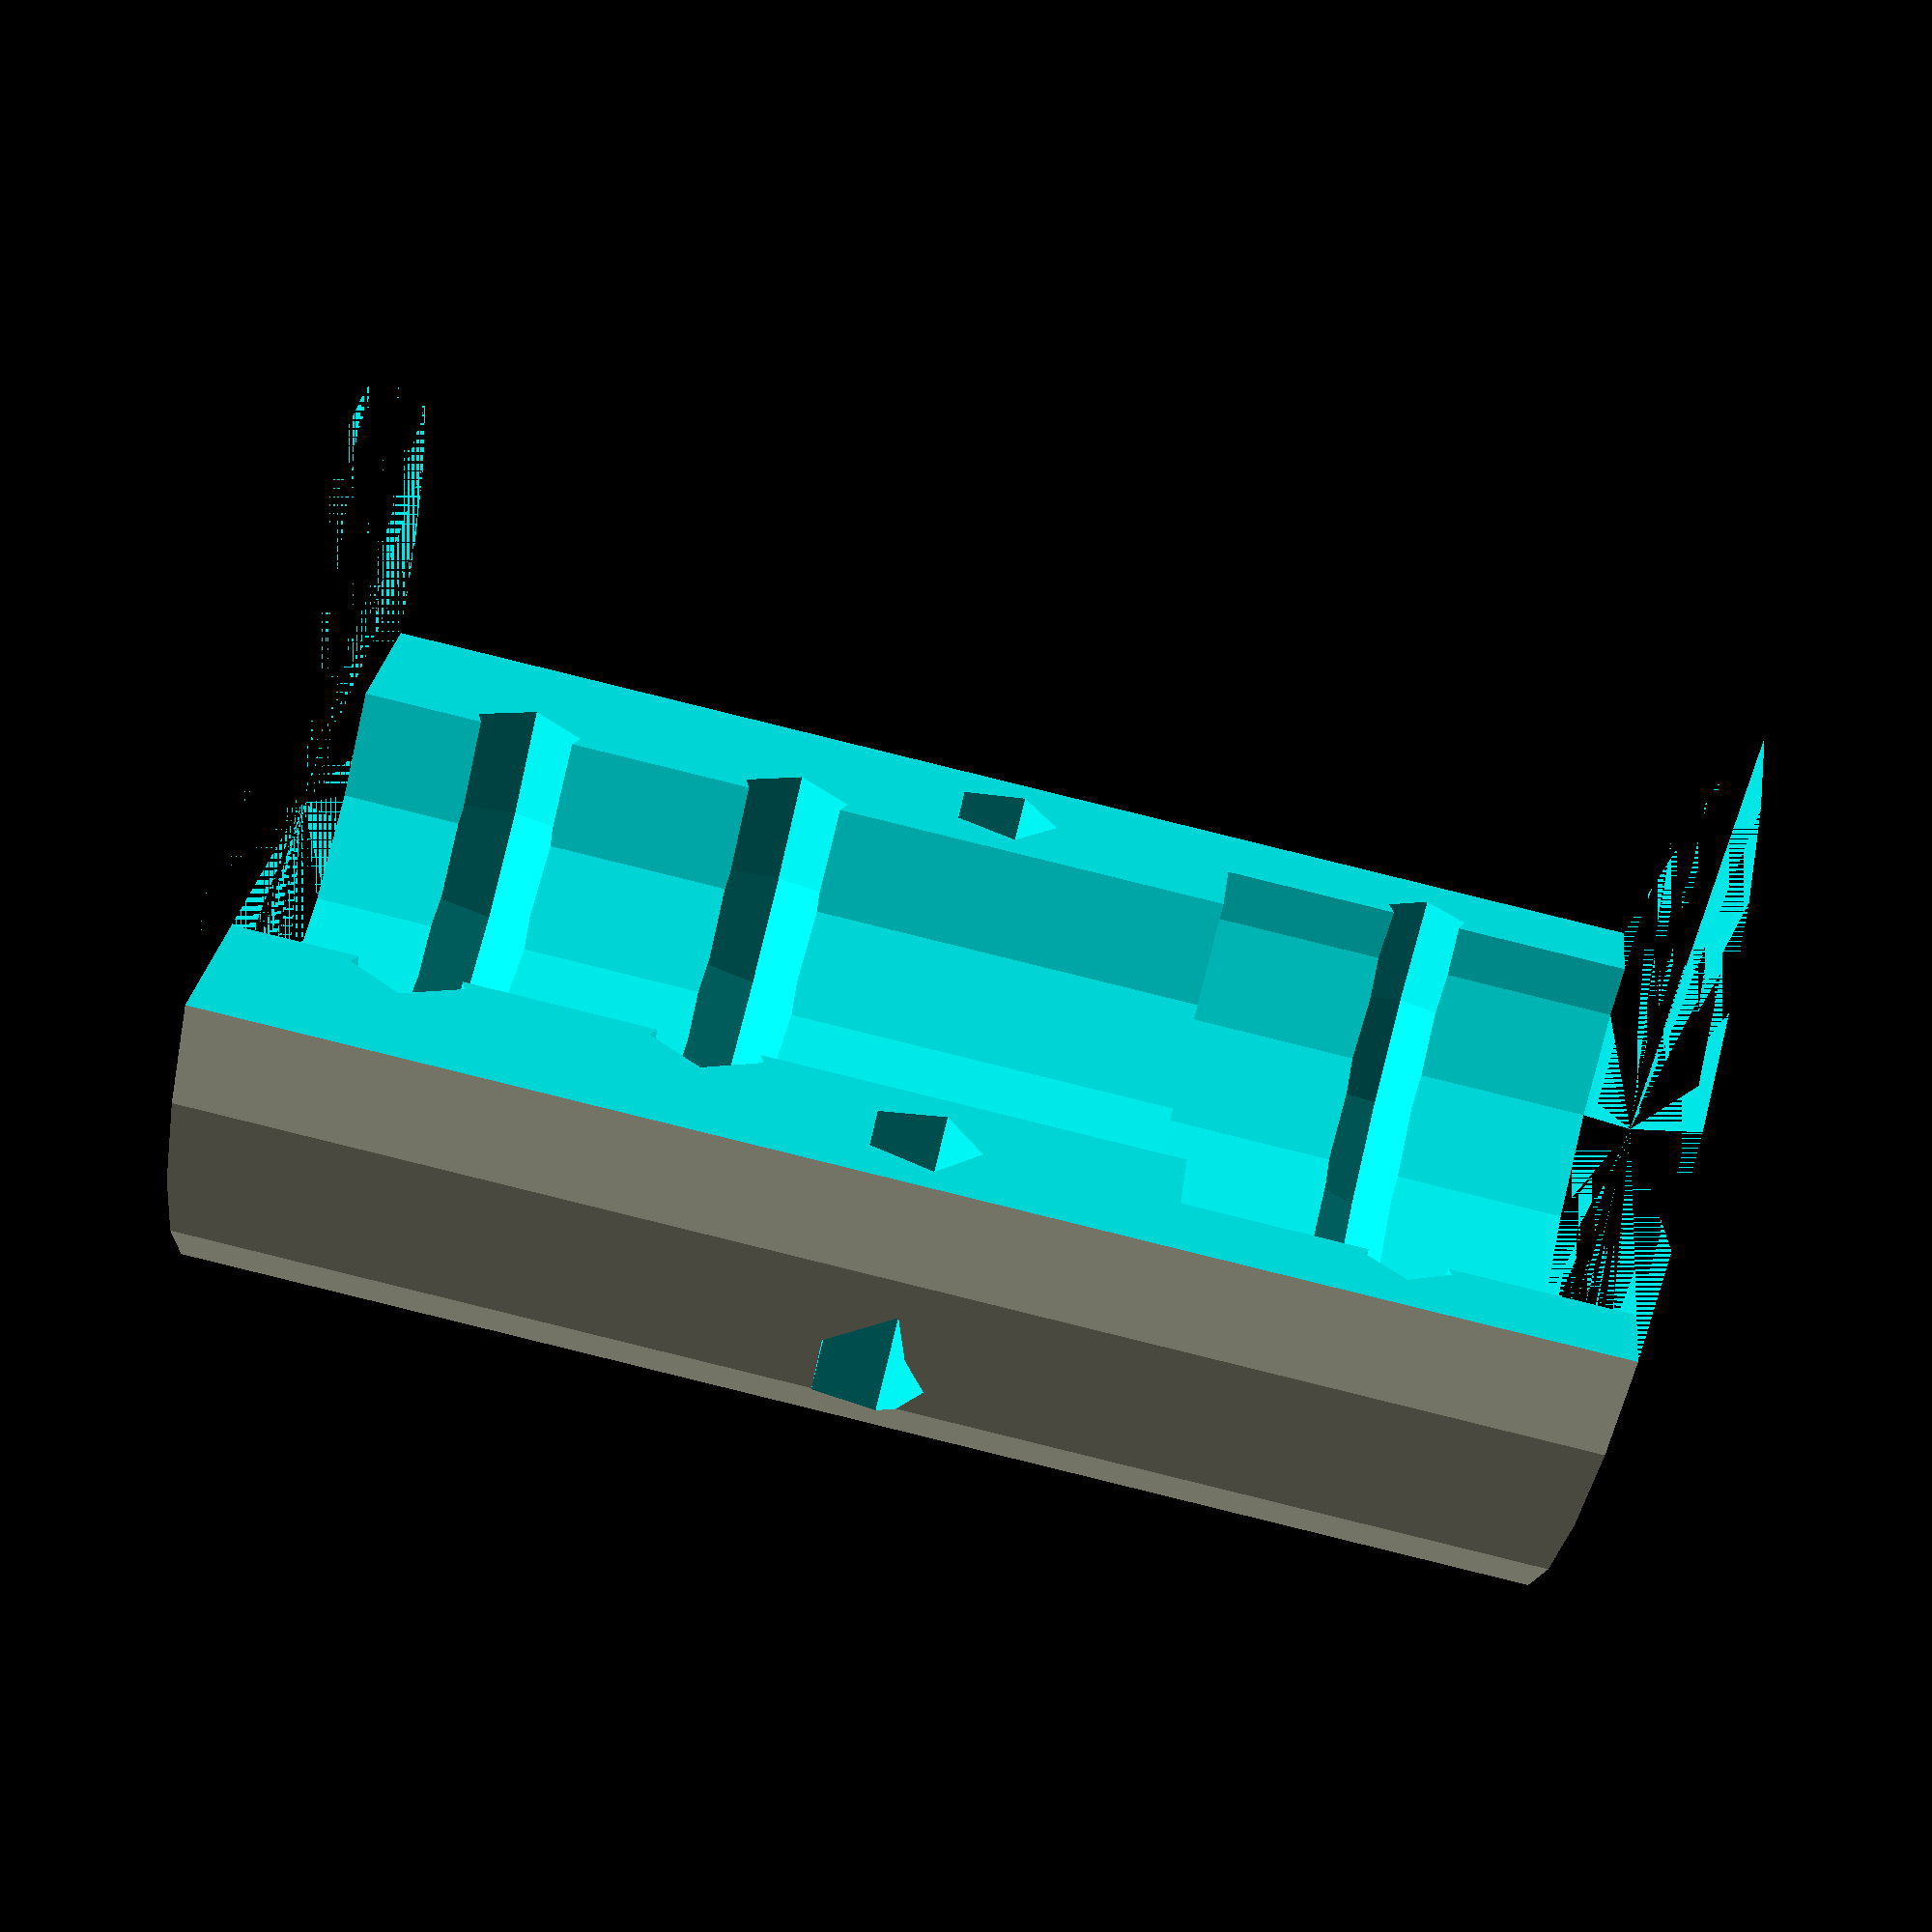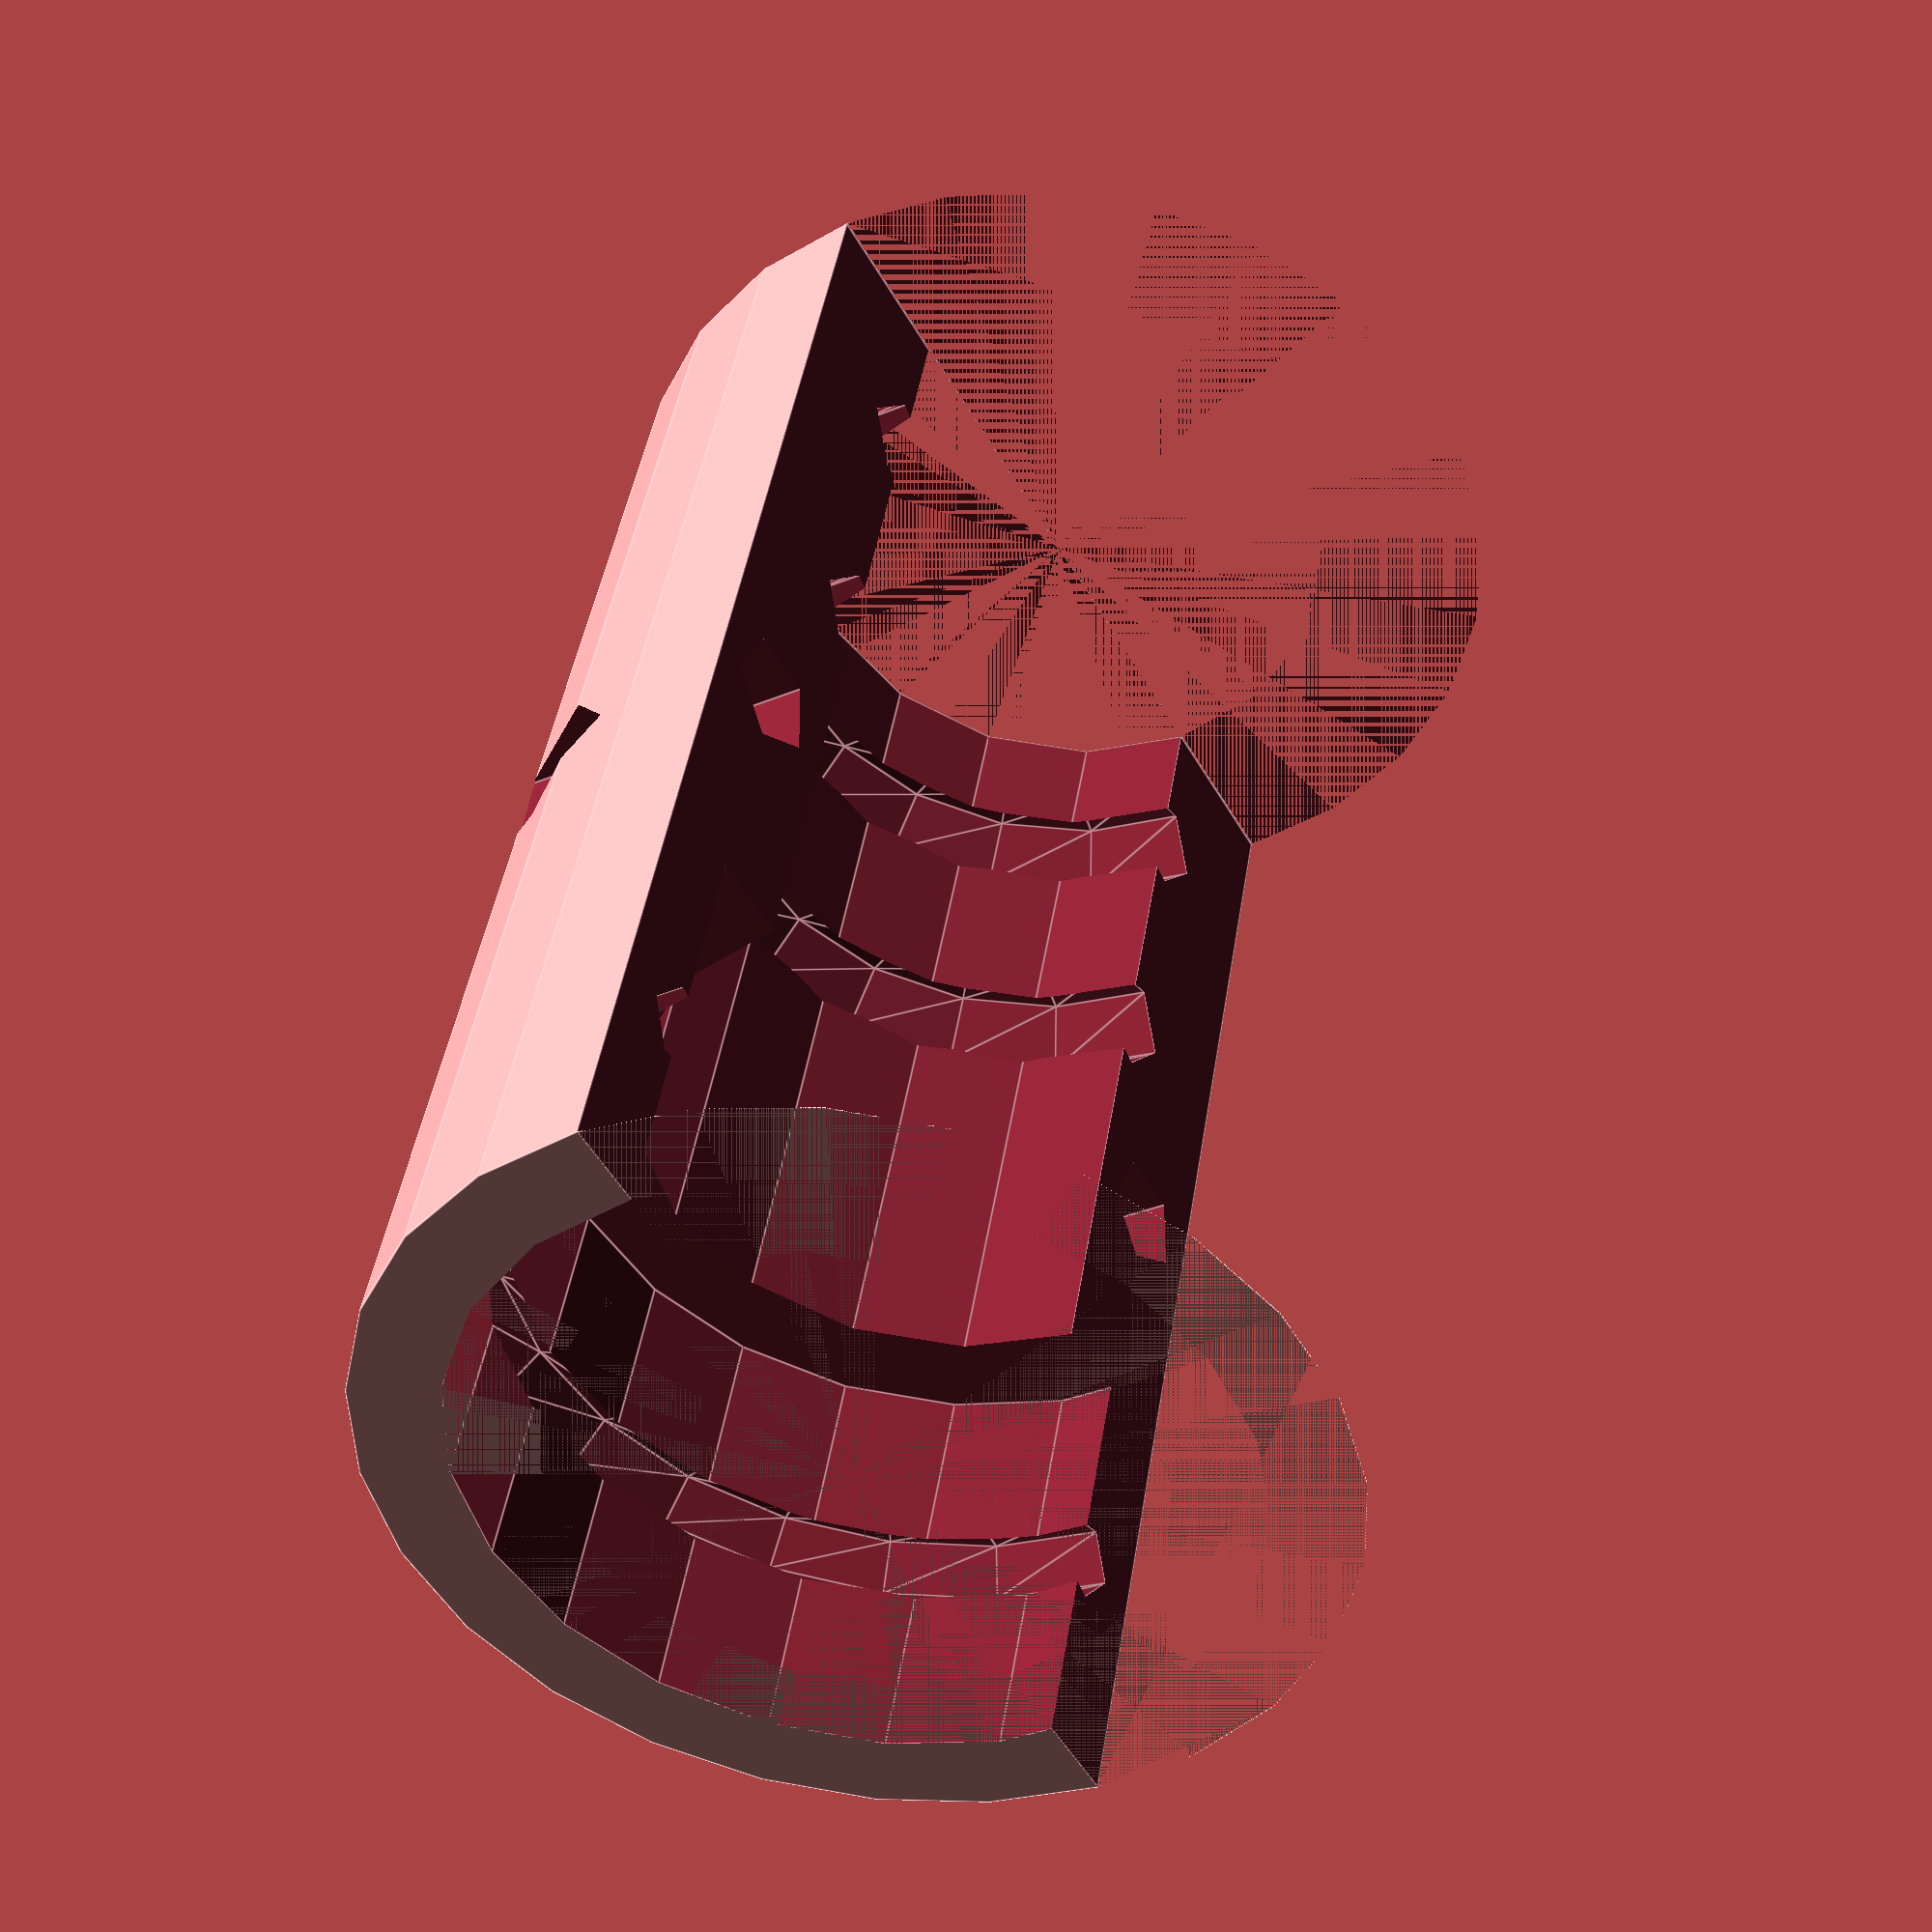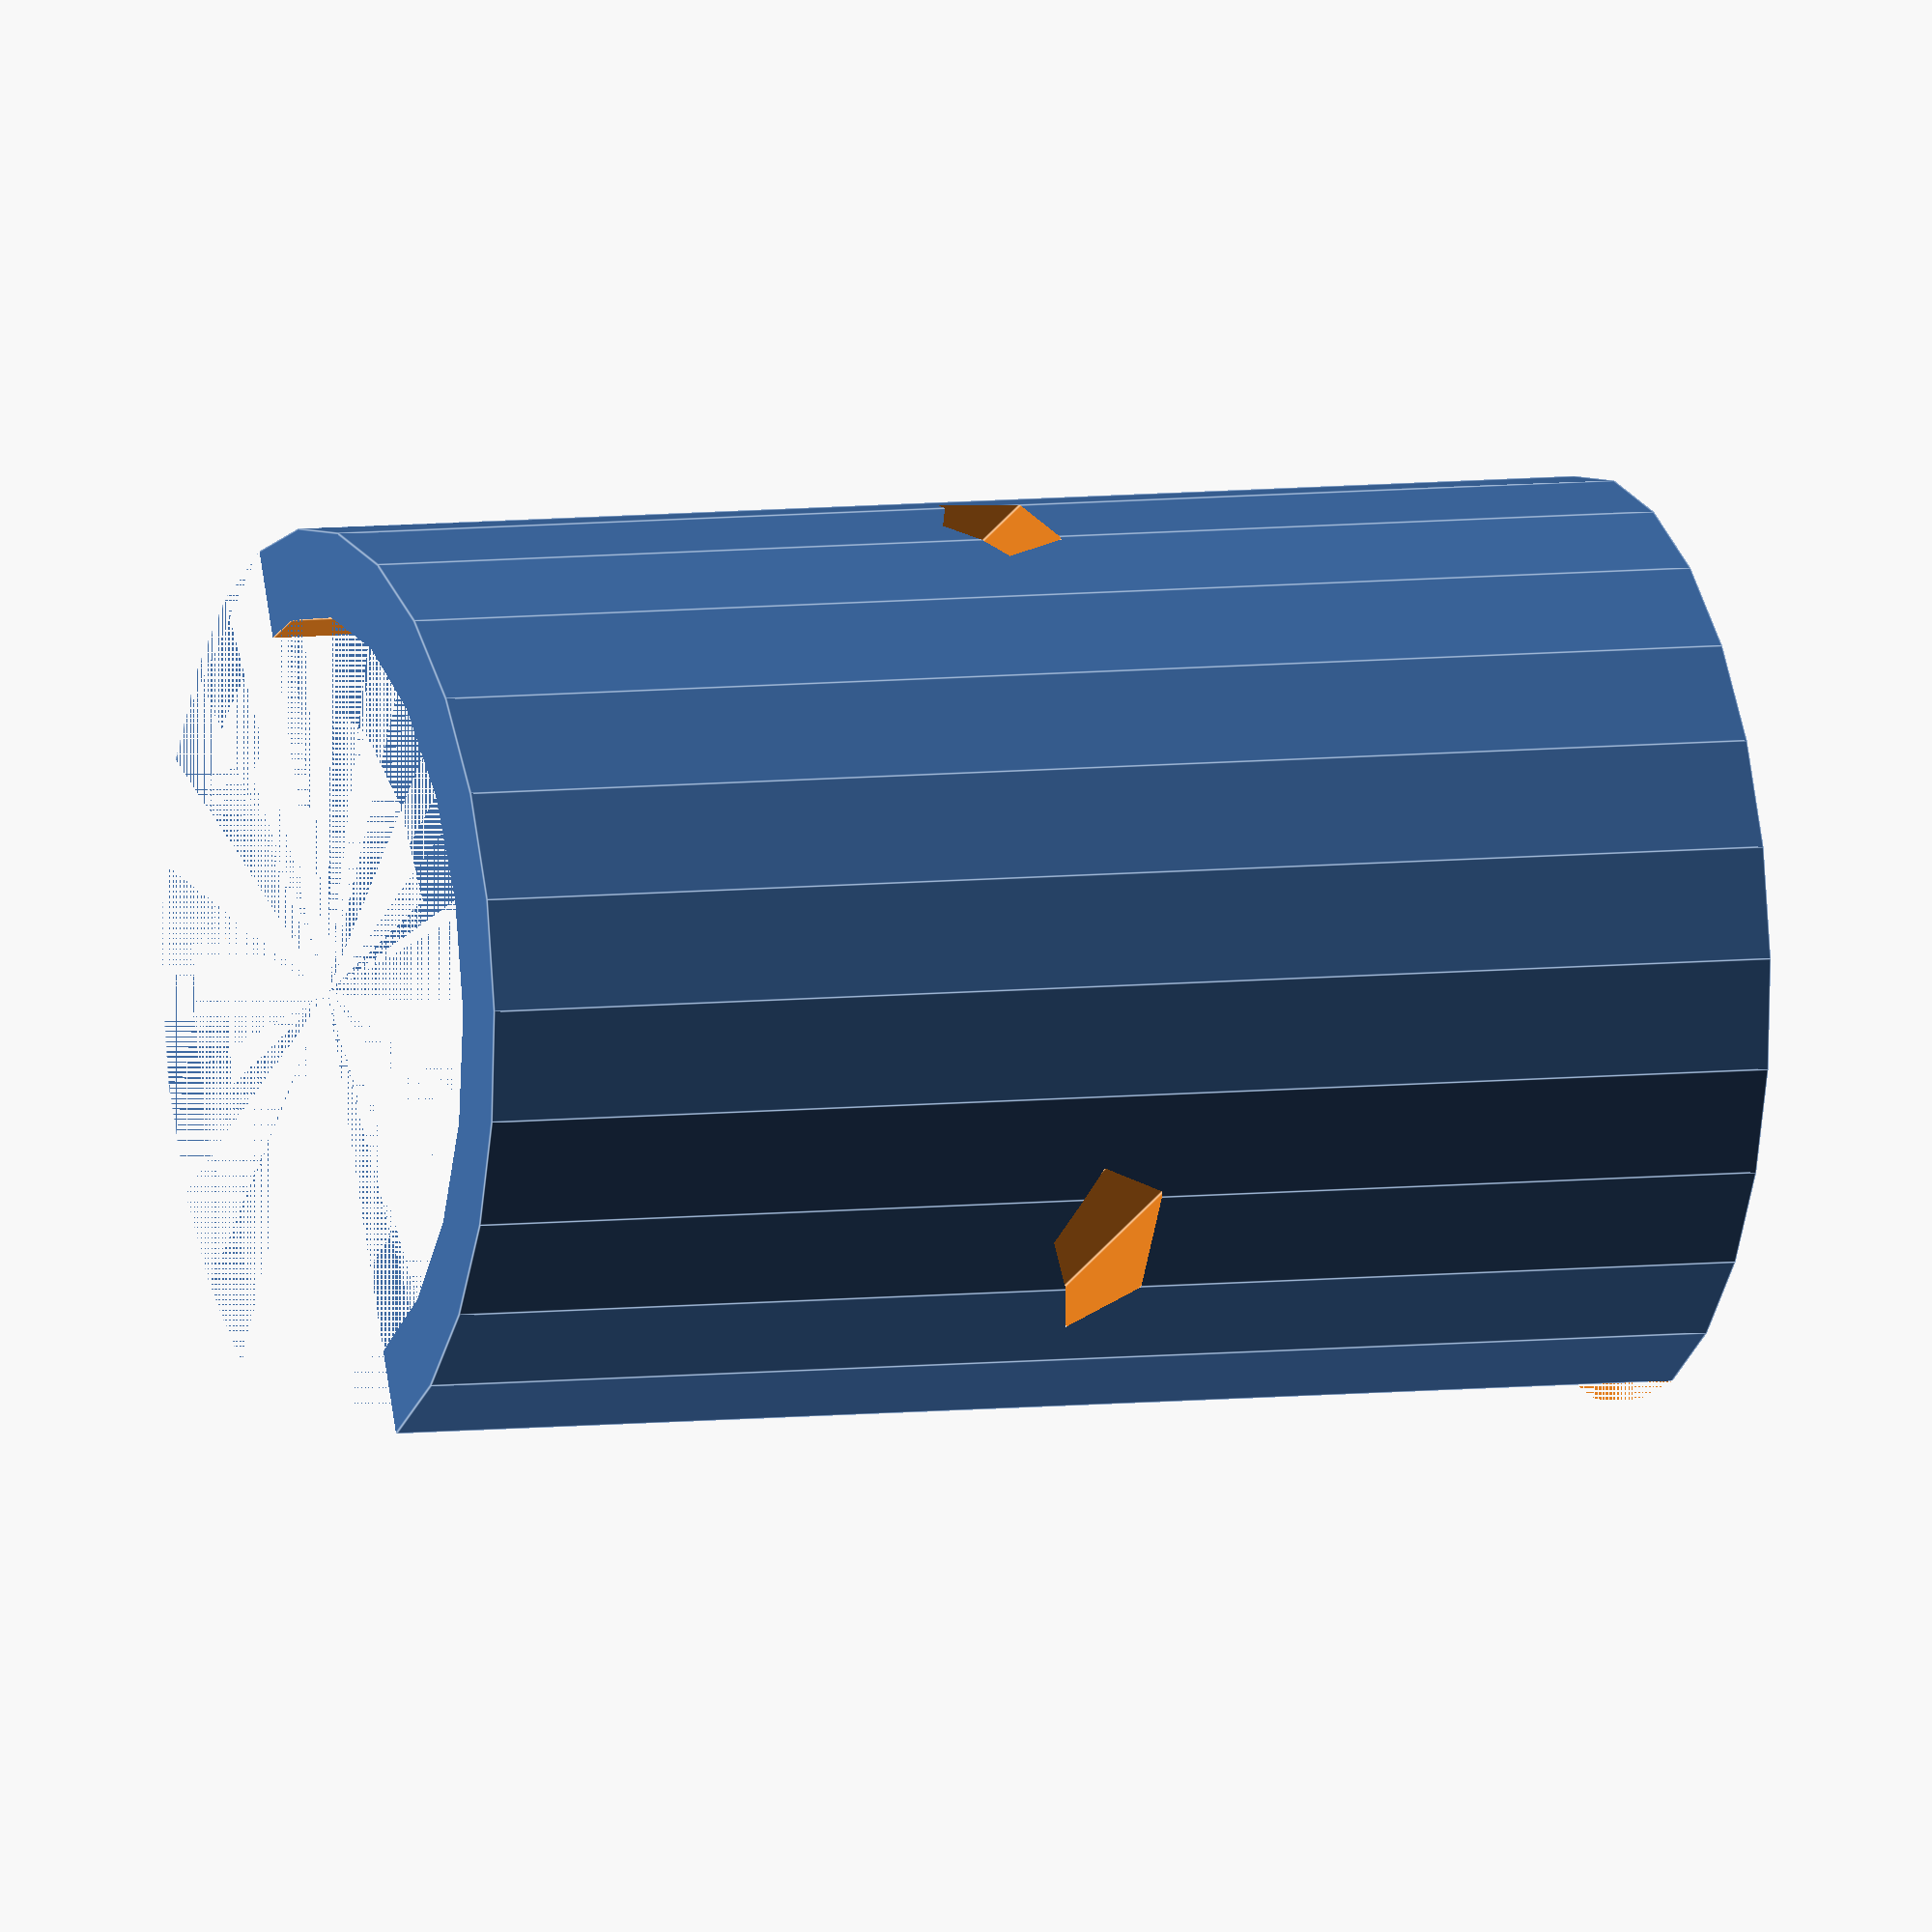
<openscad>
/*License Info: (c) Mike "Boff" Harratt 2018
Some Rights Reserved - Available under Attribution-NonCommercial-ShareAlike 4.0 International License

Basically, you can remix and edit this for non-commerical purposes i.e. making your own for yourself but not for sale then files you make changes to must be available under the same license.

Parts list:
Power Ram:
> Forward cap
> Power Tube Cap
> Rear piston
>> Piston head
>> Piston core w/bolt hole
>> O-Ring collar
>> Piston body w/sear cut out
> Actuator Arm
> 

*/

//$fn = 128;

//Global Variables
BT4_LENGTH = 49.25;
BT4_TOP_DIAMETER = 23.21;
BT4_BOTTOM_DIAMETER = 22.5;

POWER_TUBE_ALU_OD = 10;

/*
Master Bolt Types:
Allows you to pre-select the type of bolt used by default in each of the areas
-> Master Strutucal Bolt is the main construction bolt defaults to M3
-> Power Tube Bolt is the nuts and bolts used in the power tube, defaults to M2

-> BOLT_TYPE Arguements are as follows: 
--> HEX | CSK | RAISEDCSK | PANHEAD | CHEESEHEAD | CAPSCREW | CSKSOCKETSCREW

-> NUT_TYPE Arguments are as follows:
--> NORMAL | NYLOC

*/

//Master Structural Bolt Configuration
MSB_THREAD = 3;
MSB_BOLT_TYPE = "CAPSCREW";
MSB_BOLT_TYPE = "NYLOC";

//Power Tube Bolt Configuration
PTB_THREAD = 2;
MSB_BOLT_TYPE = "PANHEAD";
MSB_NUT_TYPE = "NYLOC";

//Power Ram Tube Configuration
POWER_RAM_OD = 32;
POWER_RAM_WALL = 2;

//Interface (Power Tube Clamp to Forward Power Tube) O Ring Dimensons
INTERFACE_O_RING_THICKNESS = 1.5;
INTERFACE_O_RING_DIAMETER = POWER_TUBE_ALU_OD + INTERFACE_O_RING_THICKNESS / 0.5;

//Power Tube O-Ring Configuration
POWER_TUBE_O_RING_THICKNESS = 2;
POWER_TUBE_O_RING_DIAMETER = 10;
NUMBER_POWER_TUBE_O_RINGS = 2;


//Master Wall Thickness
//Set the master wall thickness for the blaster
SWT = 3; //Standard wall thickness
NWT = 1.5; //Narrow wall thickness

module BT4_Geometry()
{
    
    cylinder(d1 = BT4_TOP_DIAMETER, d2 = BT4_BOTTOM_DIAMETER, h = BT4_LENGTH);
    
}


module Forward_Power_Tube()
{
    //Geometry for the forward power tube
    // TO DO: Drill pilot hole for BT4 valve

    O_RING_COLLAR_HEIGHT = INTERFACE_O_RING_THICKNESS + SWT * 2;
    
    POWER_TUBE_CHAMFER_THICKNESS = 3;
    PISTON_HEAD_REST_THICKNESS = 3;
    
    VALVE_COLLAR_Z_LINE = O_RING_COLLAR_HEIGHT + POWER_TUBE_CHAMFER_THICKNESS;
    PISTON_HEAD_REST_Z_LINE = VALVE_COLLAR_Z_LINE + BT4_LENGTH;
    REAR_PISTON_COLLAR_Z_LINE = PISTON_HEAD_REST_Z_LINE + PISTON_HEAD_REST_THICKNESS;
    
    
    difference()
    {
        union()
        {
            
            //Interface Collar Geometry
            cylinder(d = POWER_TUBE_ALU_OD + SWT, h = O_RING_COLLAR_HEIGHT);
            
            //Chamfer Geometry
            translate([0, 0, O_RING_COLLAR_HEIGHT])
            {
                cylinder(d1 = POWER_TUBE_ALU_OD + SWT, d2 = BT4_TOP_DIAMETER + SWT, h = POWER_TUBE_CHAMFER_THICKNESS);
            }
            
            //Valve Collar Geometry
            translate([0, 0, VALVE_COLLAR_Z_LINE])
            {
                cylinder(d = SWT + BT4_TOP_DIAMETER, h = BT4_LENGTH);
            }
            
            //Piston Head Rest Geometry
            translate([0, 0, PISTON_HEAD_REST_Z_LINE])
            {
                cylinder(d = SWT + BT4_TOP_DIAMETER, h = PISTON_HEAD_REST_THICKNESS);
            }           
            
            //Rear Piston Collar Geometry
            translate([0, 0, REAR_PISTON_COLLAR_Z_LINE])
            {
                cylinder(d = SWT + BT4_TOP_DIAMETER, h = POWER_TUBE_CHAMFER_THICKNESS);
            }
            
            //Bracing geometry
                        
            BRACE_OD = POWER_RAM_OD - POWER_RAM_WALL;
            BRACE_ID = SWT + BT4_TOP_DIAMETER;
            
            BRACE_WALL = BRACE_OD - BRACE_ID;
            
            BRACE_OFFSET = 10; //Space between the two bracing walls
            
            BRACE_CENTRE_POINT = PISTON_HEAD_REST_Z_LINE / 2;
            
            translate([0, 0, BRACE_CENTRE_POINT])
            {
                for(i = [-1 : 1 : 1])
                {
                    translate([0, 0, i * BRACE_OFFSET])
                    {
                        cylinder(d1 = BRACE_ID, d2 = BRACE_OD, h = BRACE_WALL);
                    }
                }
            }
                        
        }
        
        //Interface Collar Geometry
        cylinder(d = POWER_TUBE_ALU_OD, h = VALVE_COLLAR_Z_LINE);
        
        //Chamfer Geometry
        translate([0, 0, VALVE_COLLAR_Z_LINE]) 
        {
            cylinder(d = BT4_TOP_DIAMETER, h = BT4_LENGTH);
        }

        //Piston Head Rest Geometry
        translate([0, 0, PISTON_HEAD_REST_Z_LINE])
        {
            cylinder(d = BT4_TOP_DIAMETER, h = PISTON_HEAD_REST_THICKNESS);
        }   

        //Rear Piston Collar Geometry
        translate([0, 0, REAR_PISTON_COLLAR_Z_LINE]) 
        {
            cylinder(d1 = BT4_TOP_DIAMETER, d2 = BT4_TOP_DIAMETER + NWT, h = POWER_TUBE_CHAMFER_THICKNESS);
        }

        //O-Ring Grooves
        translate([0, 0, O_RING_COLLAR_HEIGHT / 2])
        {
            torus(INTERFACE_O_RING_DIAMETER, INTERFACE_O_RING_THICKNESS);
        }        
    }
    
}


module Power_Tube_Clamp()
{
       
    O_RING_COLLAR_HEIGHT = INTERFACE_O_RING_THICKNESS + SWT * 2;
    POWER_TUBE_O_RING_COLUMN_HEIGHT = (SWT * 2 + POWER_TUBE_O_RING_THICKNESS) * NUMBER_POWER_TUBE_O_RINGS;
    
    POWER_TUBE_CLAMP_HEIGHT = O_RING_COLLAR_HEIGHT + POWER_TUBE_O_RING_COLUMN_HEIGHT;
    POWER_TUBE_CLAMP_DIAMETER = POWER_TUBE_ALU_OD + (SWT * 2);

    difference()
    {
        //Main Clamp Body
        cylinder(d = POWER_TUBE_CLAMP_DIAMETER, h = POWER_TUBE_CLAMP_HEIGHT);
        
        //Forward Power Tube Interface Gemoetry
        //To do: Add O Ring interface groove
        cylinder(d = POWER_TUBE_ALU_OD + SWT, O_RING_COLLAR_HEIGHT);
        
        //Alu Power Tube Interface
        //To do: Securing O Ring grooves
        cylinder(d = POWER_TUBE_ALU_OD, h = POWER_TUBE_CLAMP_HEIGHT);
        
        //O-Ring Grooves
        translate([0, 0, O_RING_COLLAR_HEIGHT / 2])
        {
            torus(INTERFACE_O_RING_DIAMETER, INTERFACE_O_RING_THICKNESS);
        }  
               
        translate([0, 0, O_RING_COLLAR_HEIGHT + SWT])
        {
            for(i = [1 : 1 : NUMBER_POWER_TUBE_O_RINGS])
            {
                translate([0, 0, i * (POWER_TUBE_O_RING_THICKNESS + SWT)])
                {
                    torus(POWER_TUBE_O_RING_DIAMETER, POWER_TUBE_O_RING_THICKNESS);
                }
            }       
        }
        
        //Bolt Holes
        for(i = [0 : 1])
        {
            mirror([i, 0, 0])
            {
                translate([(POWER_TUBE_CLAMP_DIAMETER / 2) - NWT, POWER_TUBE_CLAMP_DIAMETER / 2, POWER_TUBE_CLAMP_HEIGHT / 2])
                {
                    rotate([90, 90, 0])
                    {
                        cylinder(d = PTB_THREAD, h = POWER_TUBE_CLAMP_DIAMETER);
                    }
                }
            }
        }
        
        //Halving cube
        translate([-POWER_TUBE_CLAMP_DIAMETER / 2, 0, 0])
        {
            cube([POWER_TUBE_CLAMP_DIAMETER, POWER_TUBE_CLAMP_DIAMETER, POWER_TUBE_CLAMP_HEIGHT]);
        }
        
    }
    
}

module torus(d, t)
{
    rotate_extrude(angle = 360, convexity = 10)
    {
        translate([d / 2, 0, 0])
        {
            circle(r = t/2);
        }
    }
}

// size is the XY plane size, height in Z
module hexagon(size, height) {
  boxWidth = size/1.75;
  for (r = [-60, 0, 60]) rotate([0,0,r]) cube([boxWidth, size, height], true);
}


module Bolt_Geometry(THREAD_SIZE, THREAD_LENGTH, HEAD_TYPE, FLUSH)
{
    
    // HEAD_TYPE: HEX | CSK | RAISEDCSK | PANHEAD | CHEESEHEAD | CAPSCREW | CSKSOCKETSCREW | NUTTRAP | NYLOCTRAP
    // Fastening Geometry from here: http://www.metrication.com/engineering/fastener.html
    
    union()  
    {
        if(HEAD_TYPE == "HEX")
        {
            THREAD_Z = THREAD_SIZE * 0.7;
            
            translate([0, 0, THREAD_Z / 2])
            {
                hexagon(THREAD_SIZE * 2, THREAD_Z);
            }
            
            Bolt_Thread(THREAD_Z, THREAD_SIZE, THREAD_LENGTH);
        }
        
        if(HEAD_TYPE == "CSK")
        {            
            THREAD_Z = THREAD_SIZE / 2;
            
            cylinder(d1 = THREAD_SIZE * 2, d2 = THREAD_SIZE, h = THREAD_Z);
            Bolt_Thread(THREAD_Z, THREAD_SIZE, THREAD_LENGTH); 
        }
        
        if(HEAD_TYPE == "RAISEDCSK")
        {
            
            THREAD_Z = THREAD_SIZE / 2;
            
            cylinder(d = THREAD_SIZE * 2, h = THREAD_SIZE /4);
            
            translate([0, 0, THREAD_SIZE / 4])
            {
                cylinder(d1 = THREAD_SIZE * 2, d2 = THREAD_SIZE, h = THREAD_Z);
            }
            
            Bolt_Thread(THREAD_Z + THREAD_SIZE / 4, THREAD_SIZE, THREAD_LENGTH); 
            
        }
        
        if(HEAD_TYPE == "PANHEAD")
        {
            THREAD_Z = 0.6 * THREAD_SIZE;

            cylinder(d = 2 * THREAD_SIZE, h = THREAD_Z);
            Bolt_Thread(THREAD_Z, THREAD_SIZE, THREAD_LENGTH);  
        }
        
        if(HEAD_TYPE == "CHEESEHEAD")
        {
            THREAD_Z = 0.6 * THREAD_SIZE;

            cylinder(d = 1.6 * THREAD_SIZE, h = THREAD_Z);
            Bolt_Thread(THREAD_Z, THREAD_SIZE, THREAD_LENGTH);  
        }
        
        if(HEAD_TYPE == "CAPSCREW")
        {
            THREAD_Z = 1.25 * THREAD_SIZE;

            cylinder(d = 1.5 * THREAD_SIZE, h = THREAD_Z);
            Bolt_Thread(THREAD_Z, THREAD_SIZE, THREAD_LENGTH);           
                 
        }
        
        if(HEAD_TYPE == "CSKSOCKETSCREW")
        {
        }
        
        if(HEAD_TYPE == "NUTTRAP")
        {
            //Produces a nut trap for a structural hexagonal nut, not a nylon locking nut
            THREAD_Z = THREAD_SIZE * 0.9;
            translate([0, 0, THREAD_Z / 2])
            {
                hexagon(THREAD_SIZE * 2, THREAD_Z);
            }
        } 
 
        if(HEAD_TYPE == "NYLOCTRAP")
        {
           if(THREAD_SIZE == 1.6) {THREAD_Z = 1.65;};
           if(THREAD_SIZE == 2) {THREAD_Z = 2.8;};
           if(THREAD_SIZE == 2.5) {THREAD_Z = 3.8;};
           if(THREAD_SIZE == 3) {THREAD_Z = 4;};
           if(THREAD_SIZE == 4) {THREAD_Z = 5;};
           if(THREAD_SIZE == 5) {THREAD_Z = 6.3;};
           if(THREAD_SIZE == 6) {THREAD_Z = 8;};
           if(THREAD_SIZE == 8) {THREAD_Z = 9.5;};
            
            //Produces a nut trap for a structural hexagonal nut, not a nylon locking nut
            THREAD_Z = THREAD_SIZE * 0.9;
            translate([0, 0, THREAD_Z / 2])
            {
                hexagon(THREAD_SIZE * 2, THREAD_Z);
            }       
        }
        
    }

}

module Bolt_Thread(Z, THREAD_SIZE, THREAD_LENGTH)
{
    //Module exists because of scoping problems for OpenSCAD, lifts the bolt thread by a specified amount
    
    translate([0, 0, Z])
    {
        cylinder(d = THREAD_SIZE, h = THREAD_LENGTH);
    }
}

// Rear Piston Variables
REAR_PISTON_DIAMETER = BT4_TOP_DIAMETER  - 0.5;
REAR_PISTON_O_RING_THICKNESS = 2;
REAR_PISTON_O_RING_DIAMETER = 15;

module Rear_Piston_Head()
{
    difference()
    {
        //cylinder(d = REAR_PISTON_DIAMETER, h = 12);
        Bolt_Geometry(3, 25, "NUTTRAP", "TRUE");
    }
}

//Rear_Piston_Head();
//Forward_Power_Tube();
Power_Tube_Clamp();
</openscad>
<views>
elev=270.6 azim=296.7 roll=103.8 proj=p view=solid
elev=137.1 azim=119.6 roll=351.4 proj=p view=edges
elev=353.8 azim=114.2 roll=249.0 proj=o view=edges
</views>
